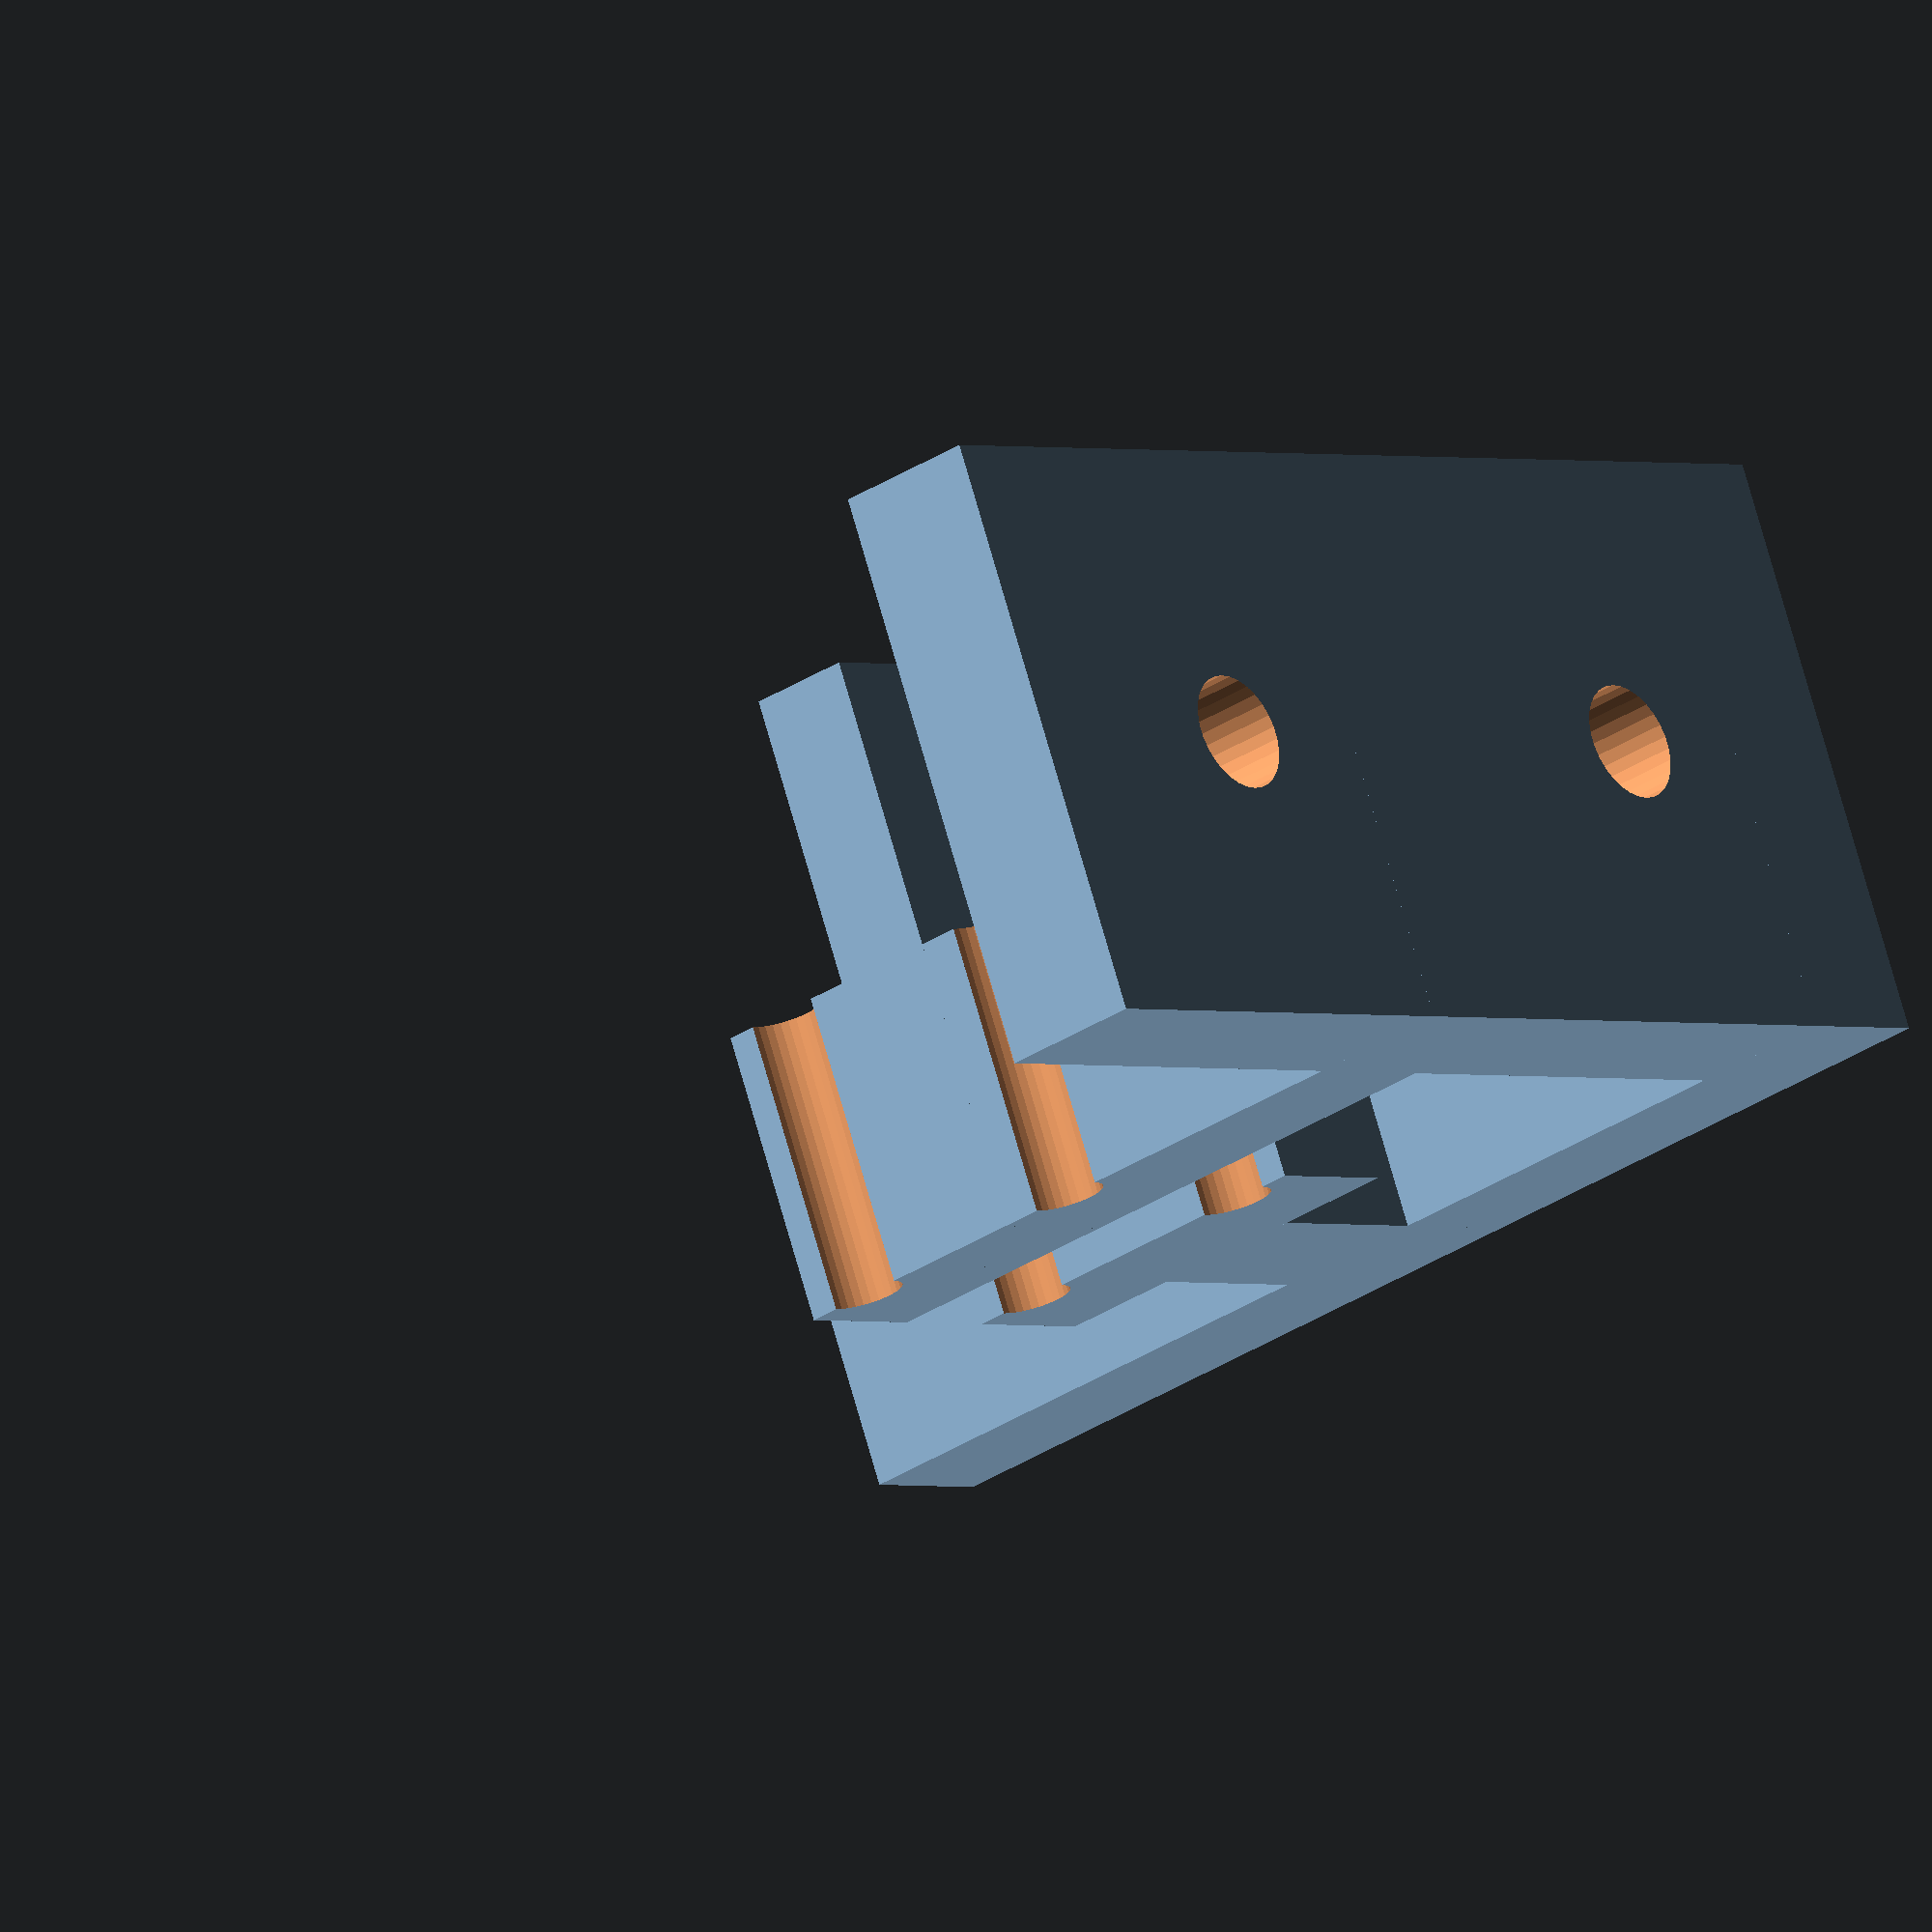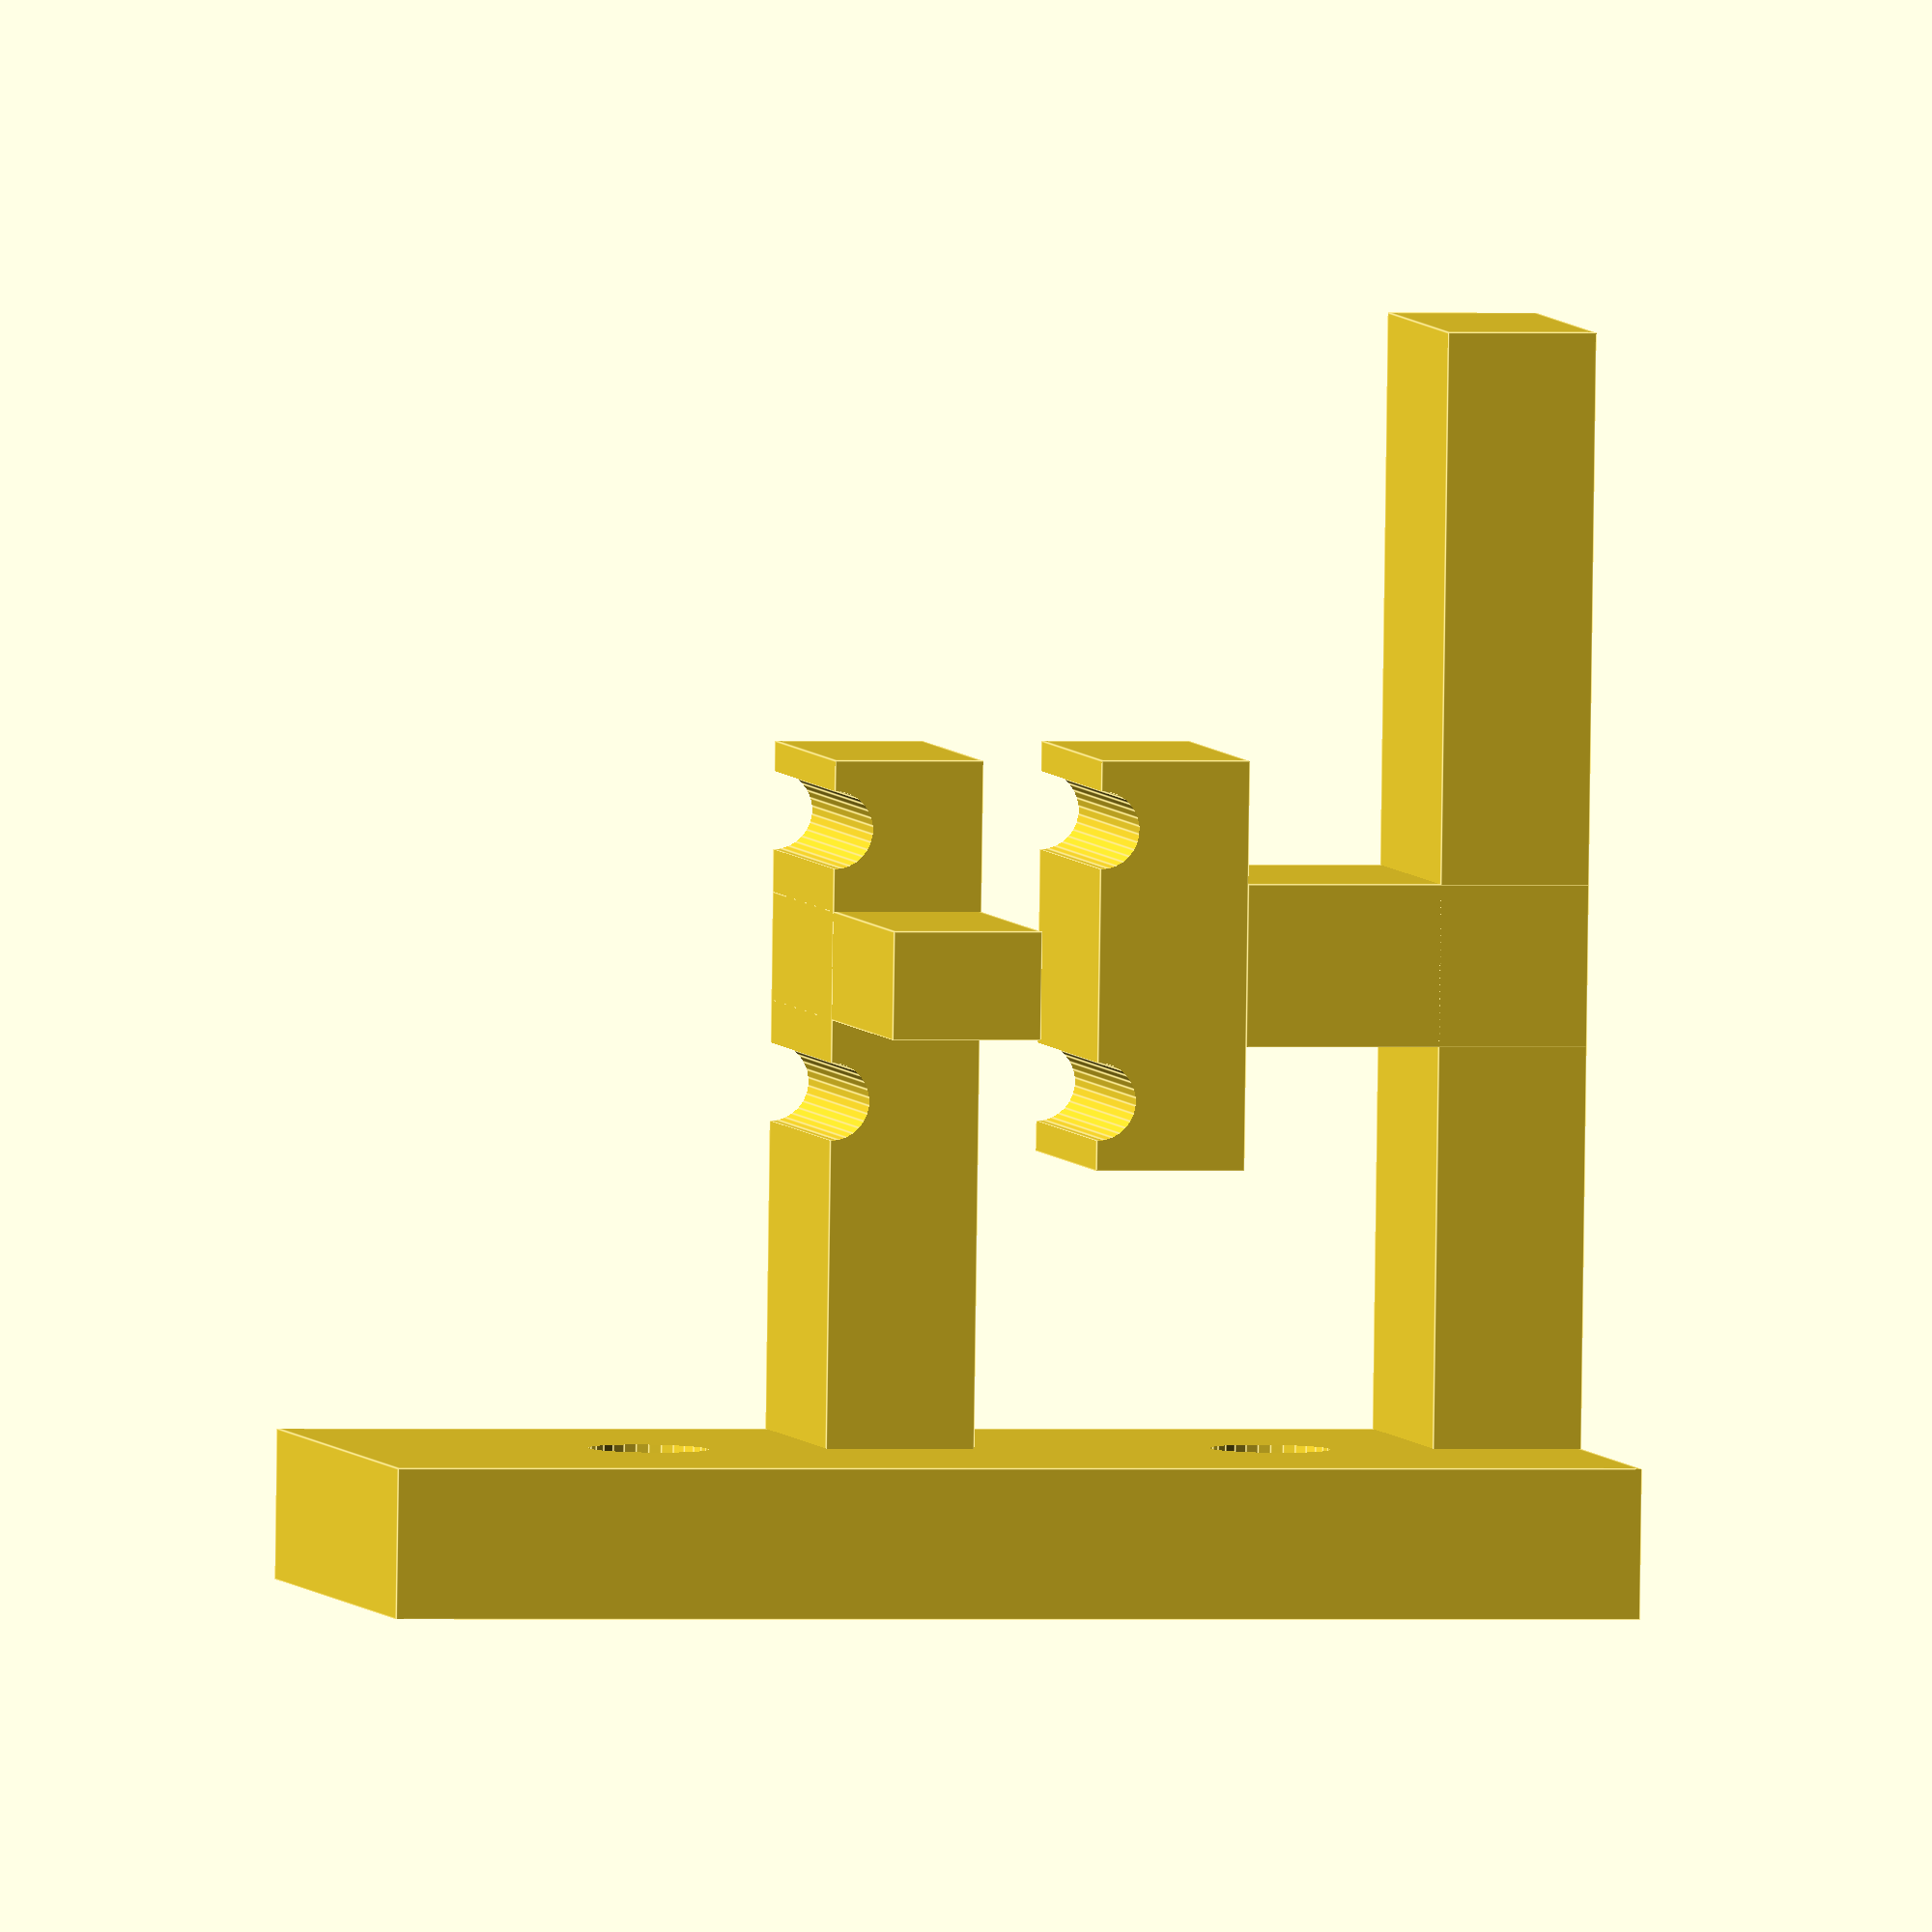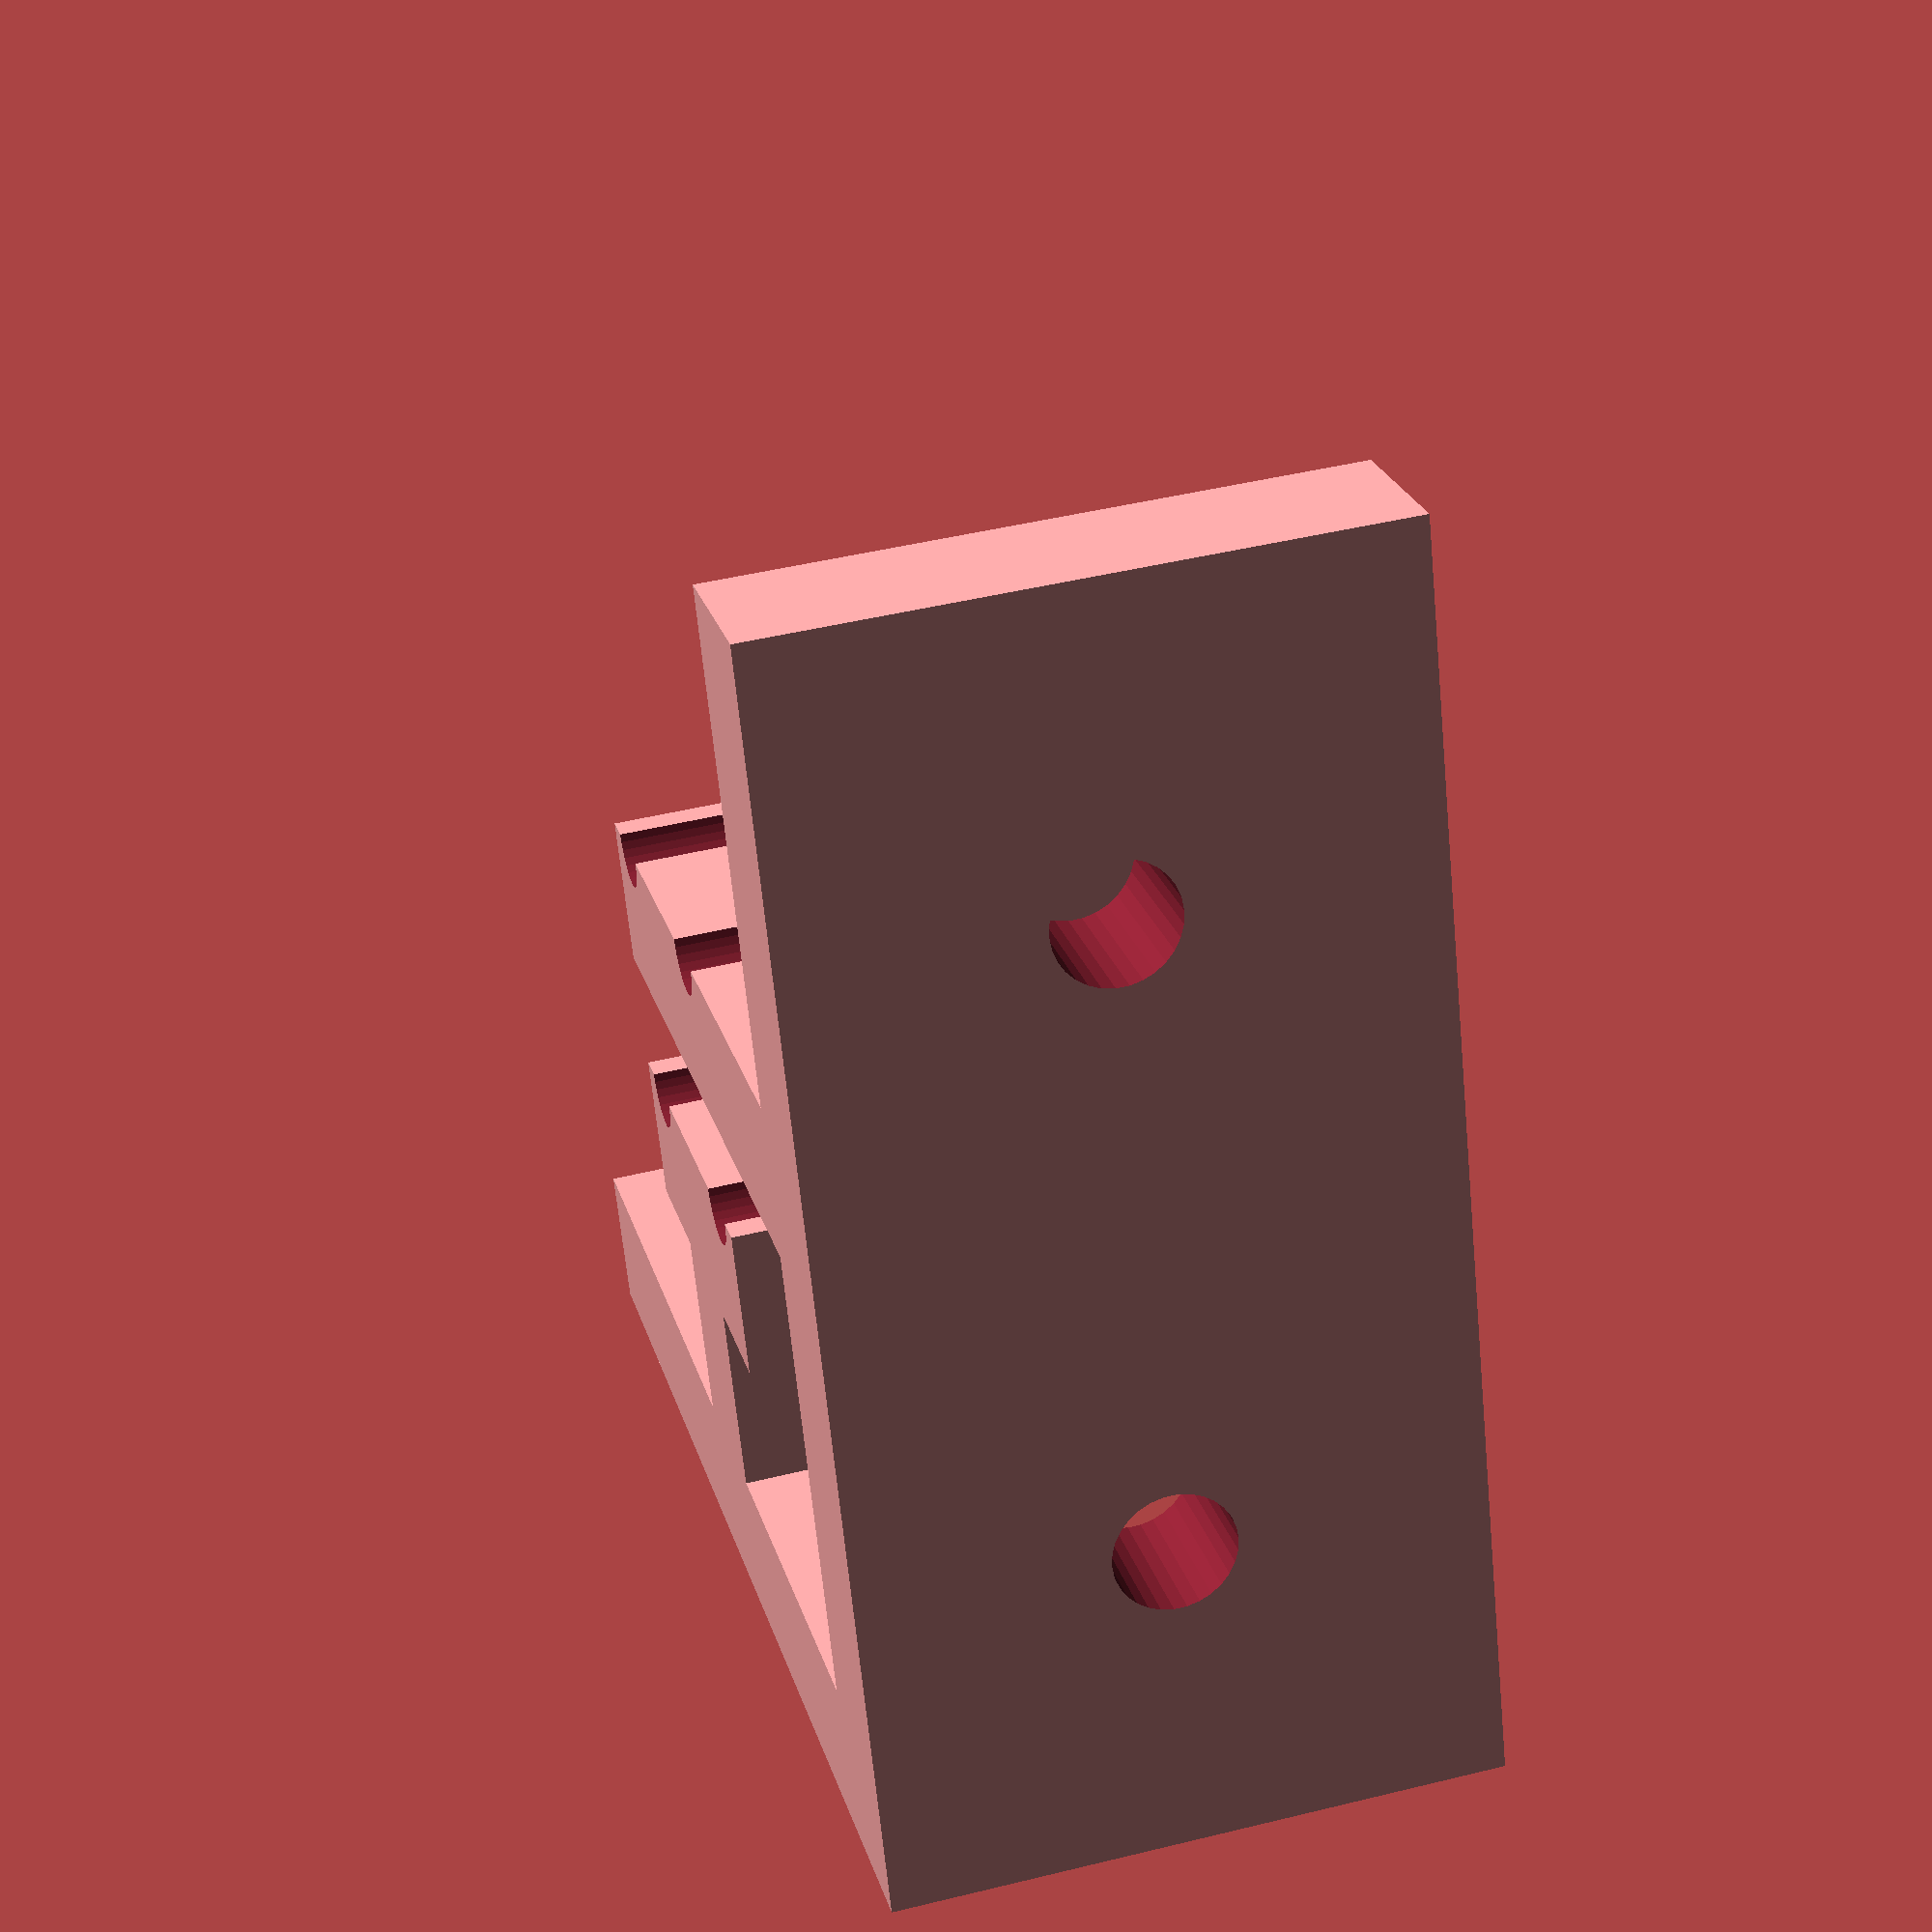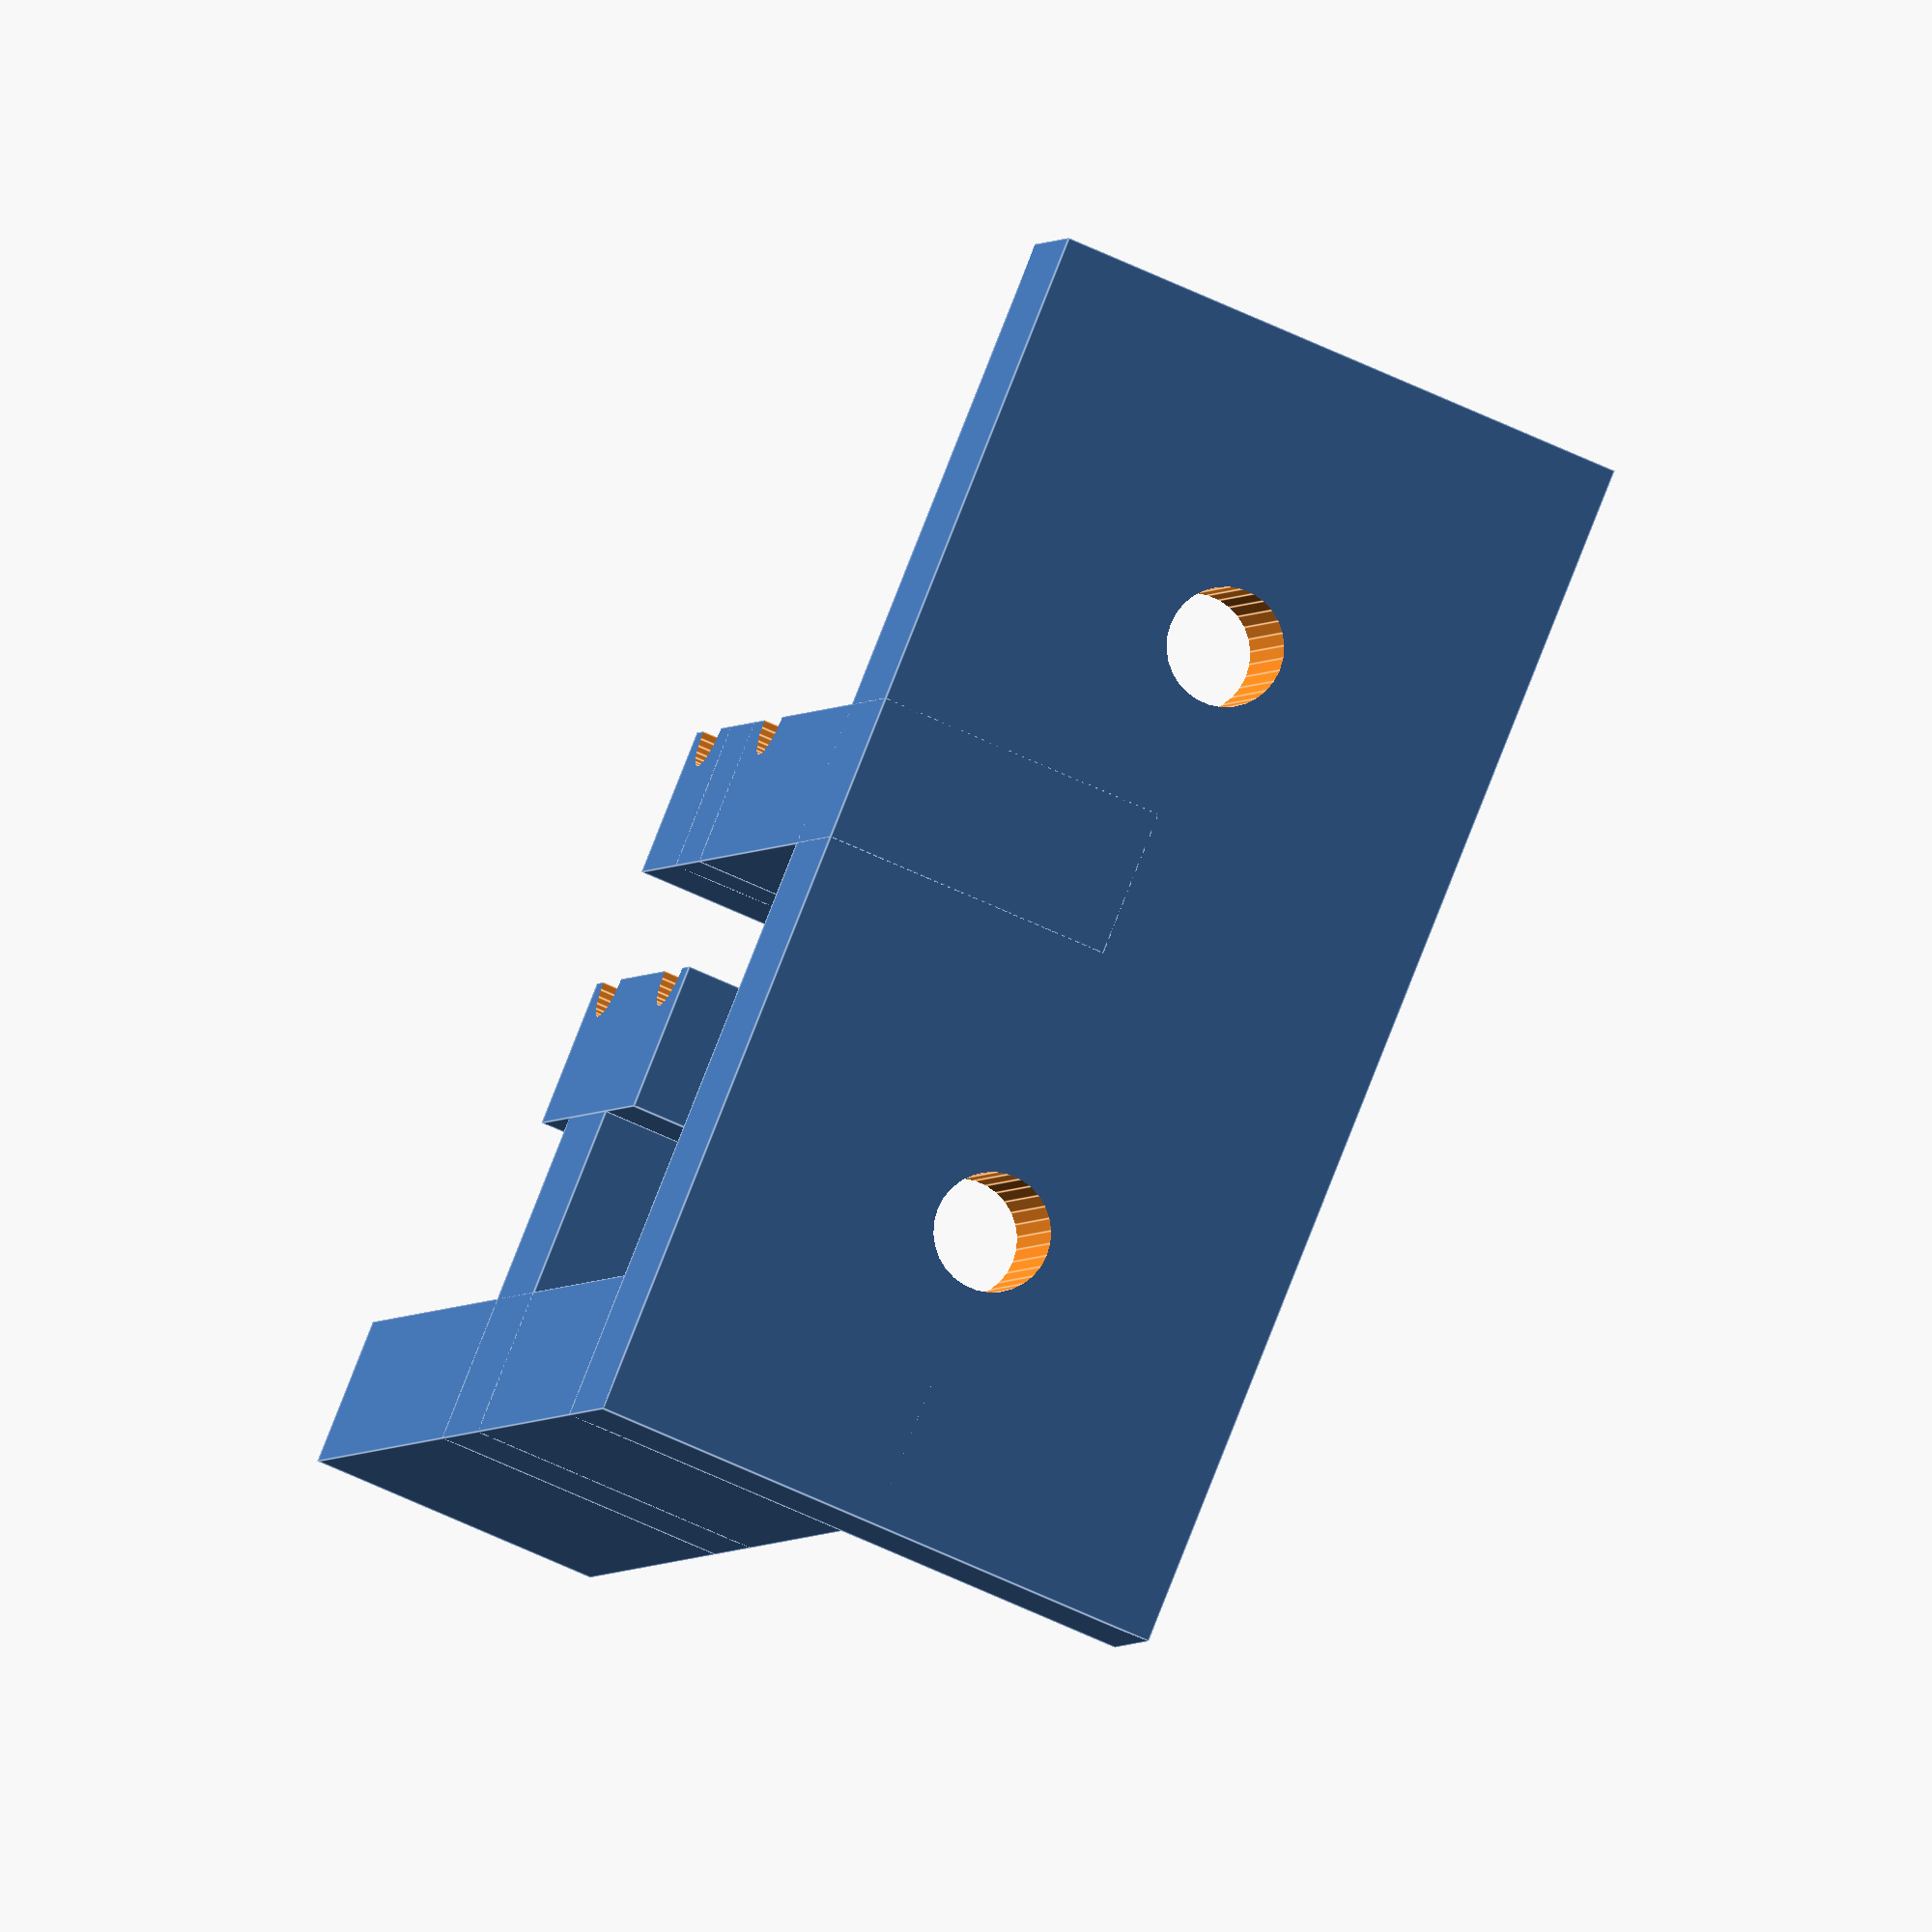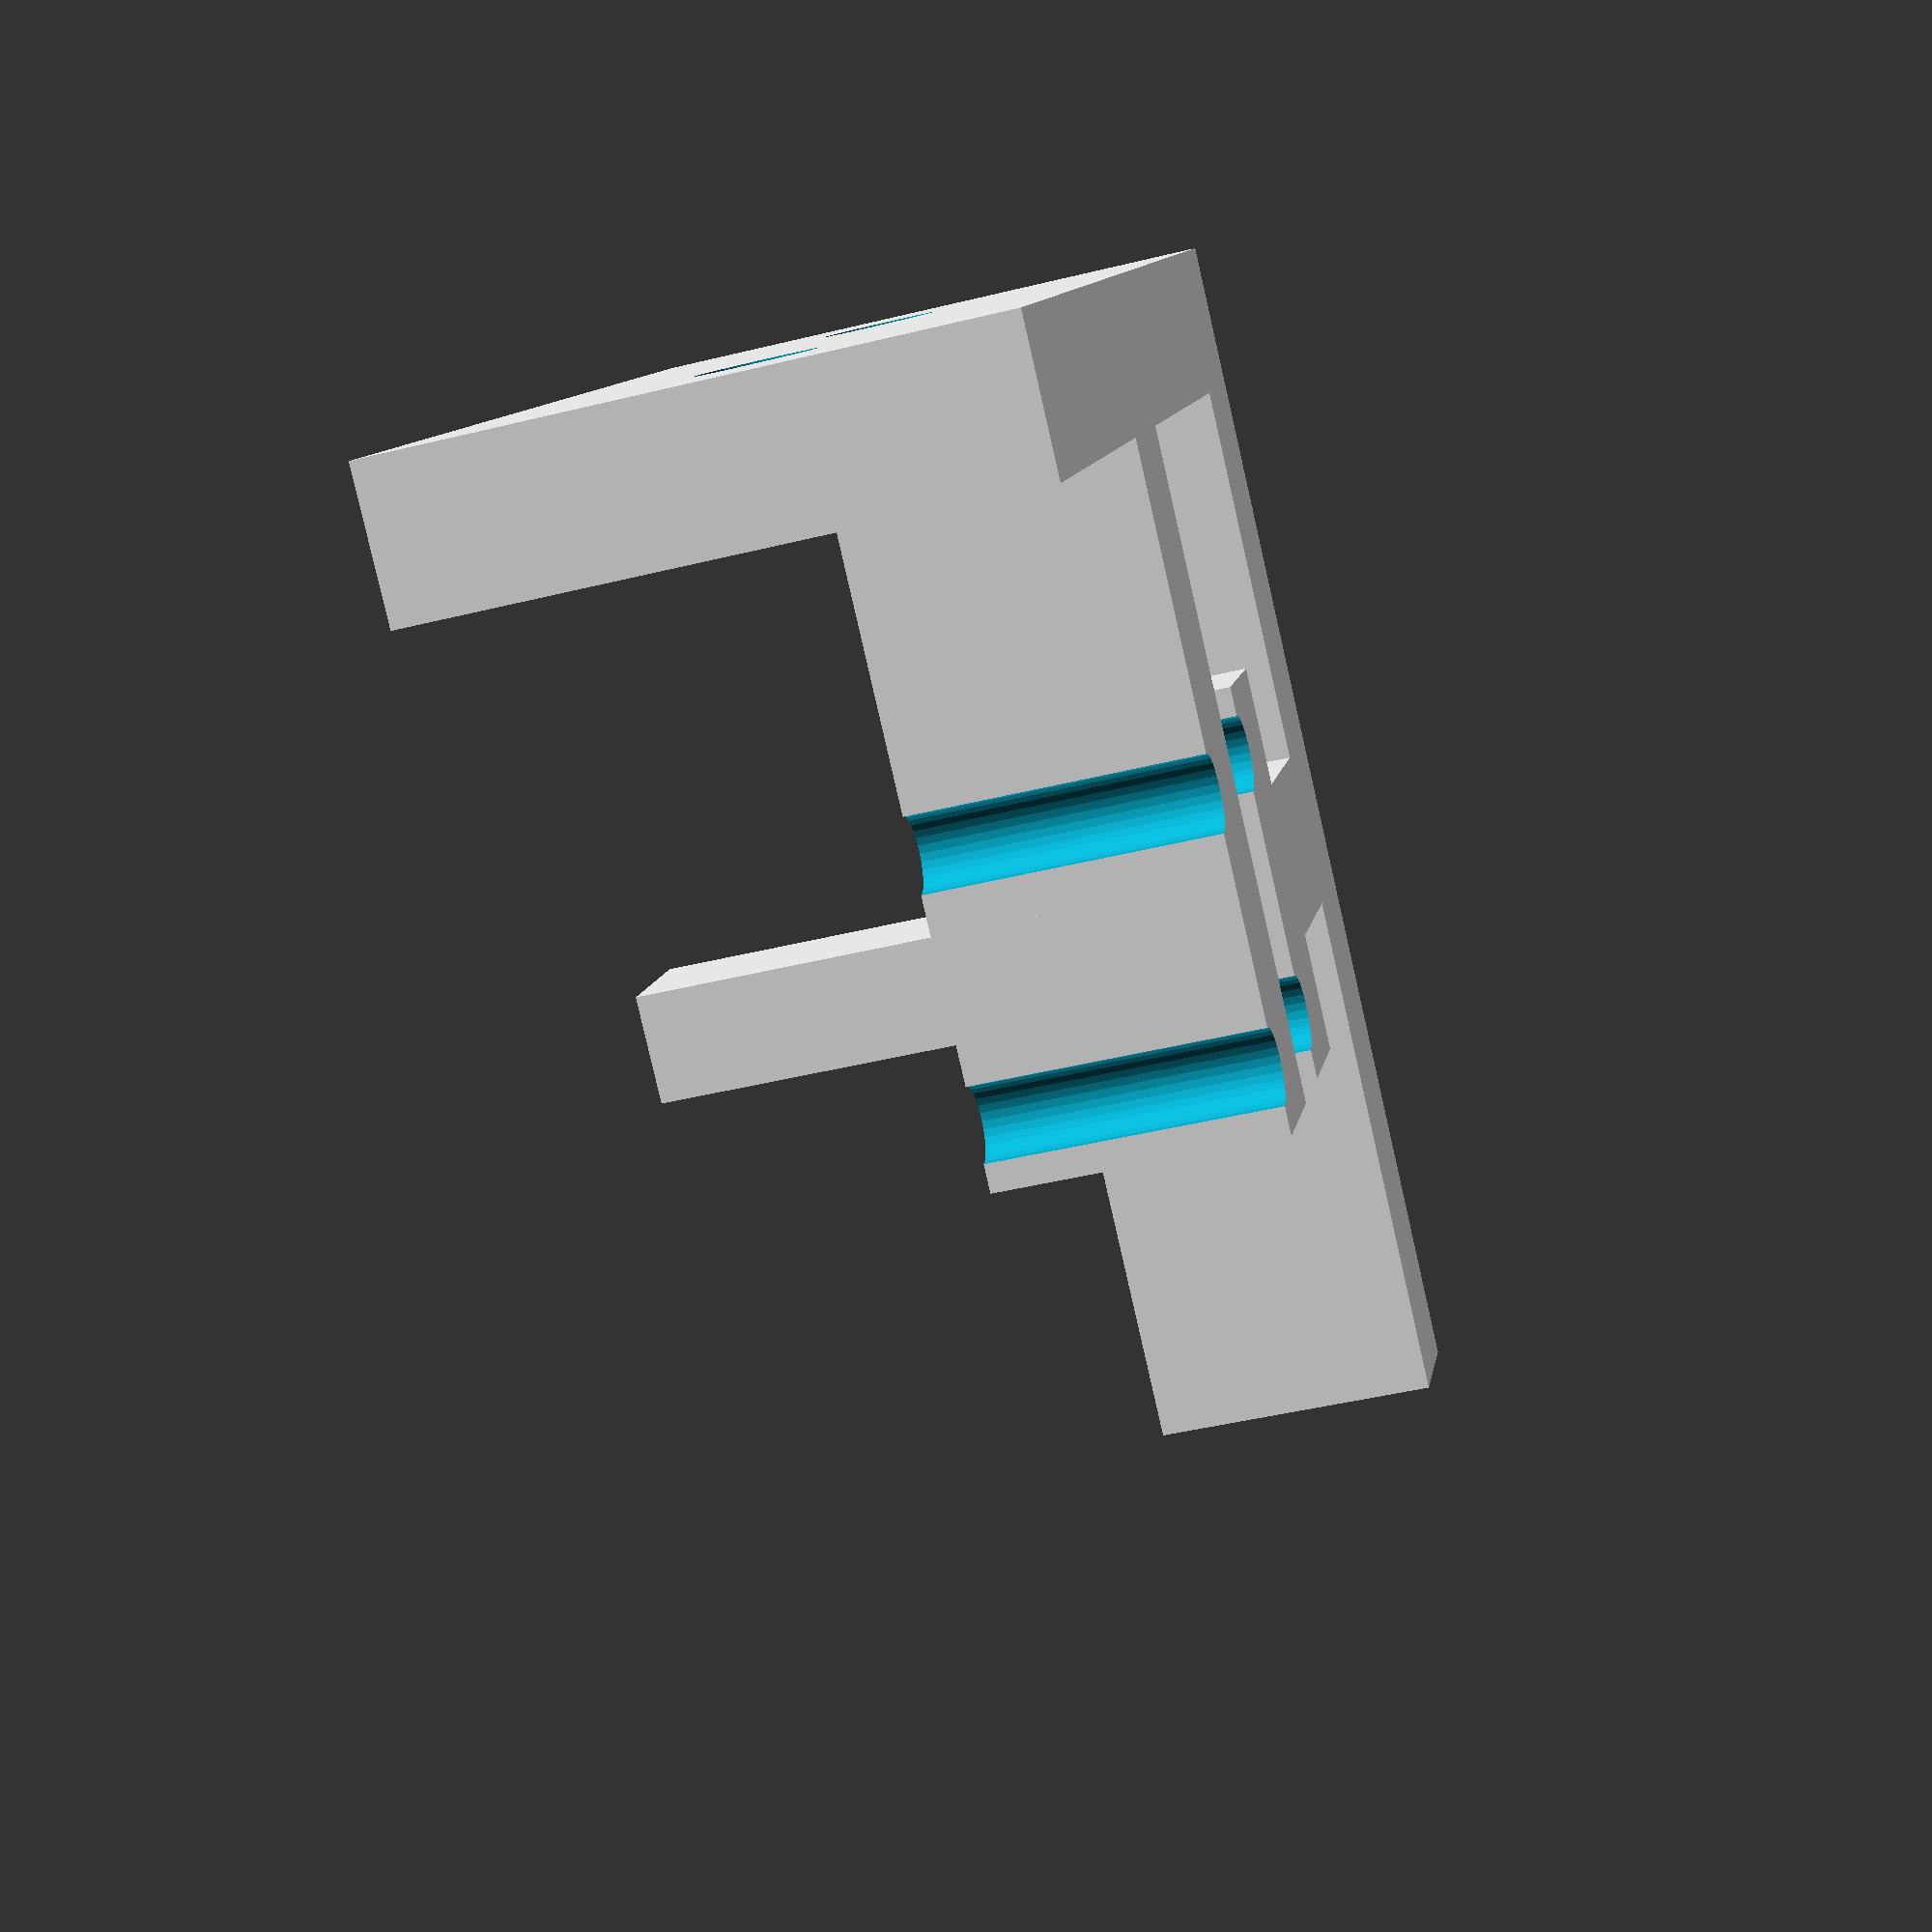
<openscad>
depth = 10.0;
ball_diameter = 40.0;
height = ball_diameter+2;
rod_thickness = 2.6;
strut_thickness = 5.0;
sep = 9.0;
screw_hole = 4.0;
tower_width = sep - rod_thickness - 1.0;
balcony_width = sep + rod_thickness + 2.0;
balcony_height = height/2 - sep/2 -strut_thickness;
spar_height = height/2 + sep/2 - strut_thickness;
tower_height = balcony_height;

$fn = 30;

module rods() {
    translate([0, height/2, 0])
    for(i = [-sep/2, sep/2]) {
       for(j =  [-sep/2, sep/2]) {
           translate([i,j,0]) cylinder(h=depth*4, d=rod_thickness, center=true);
       }
   }
}

module main_block() {
    //L shape
    translate([-height/2,0,0]) cube([height, strut_thickness, depth]);
    translate([-height/2,0,0]) cube([strut_thickness, height, depth*2]);
    translate([-tower_width/2,0,0]) cube([tower_width, tower_height, depth]);
    translate([-balcony_width/2, balcony_height,0]) 
        cube([balcony_width, strut_thickness, depth]);
    translate([-height/2, spar_height, 0]) 
        cube([height/2 + balcony_width/2, strut_thickness, depth]);
    translate([-tower_width/3, spar_height, 0]) 
        cube([tower_width*2/3, strut_thickness, depth*2]);
}

module screw_holes() {
    for (i=[height/4, height*3/4]) {
    translate([-height/2, i, depth])
    rotate([0,90,0])    
    cylinder(d = screw_hole, h = strut_thickness*3, center = true);
    }
}



difference() {
    main_block();
    rods();
    screw_holes();
}

</openscad>
<views>
elev=284.1 azim=39.9 roll=164.0 proj=o view=wireframe
elev=356.1 azim=270.8 roll=348.4 proj=o view=edges
elev=314.2 azim=21.1 roll=254.3 proj=p view=wireframe
elev=243.5 azim=121.5 roll=295.5 proj=o view=edges
elev=224.6 azim=324.2 roll=74.0 proj=p view=wireframe
</views>
